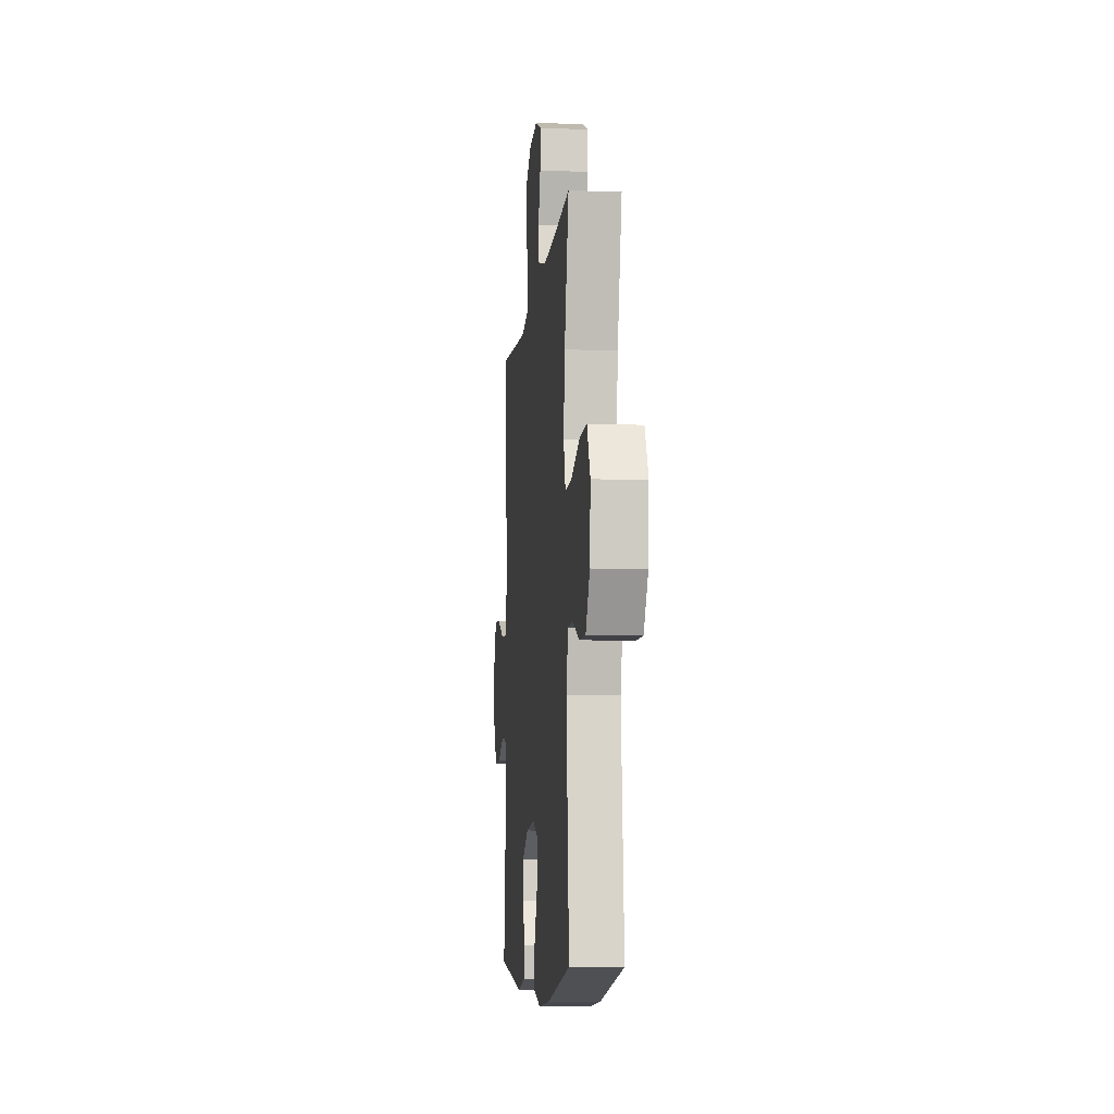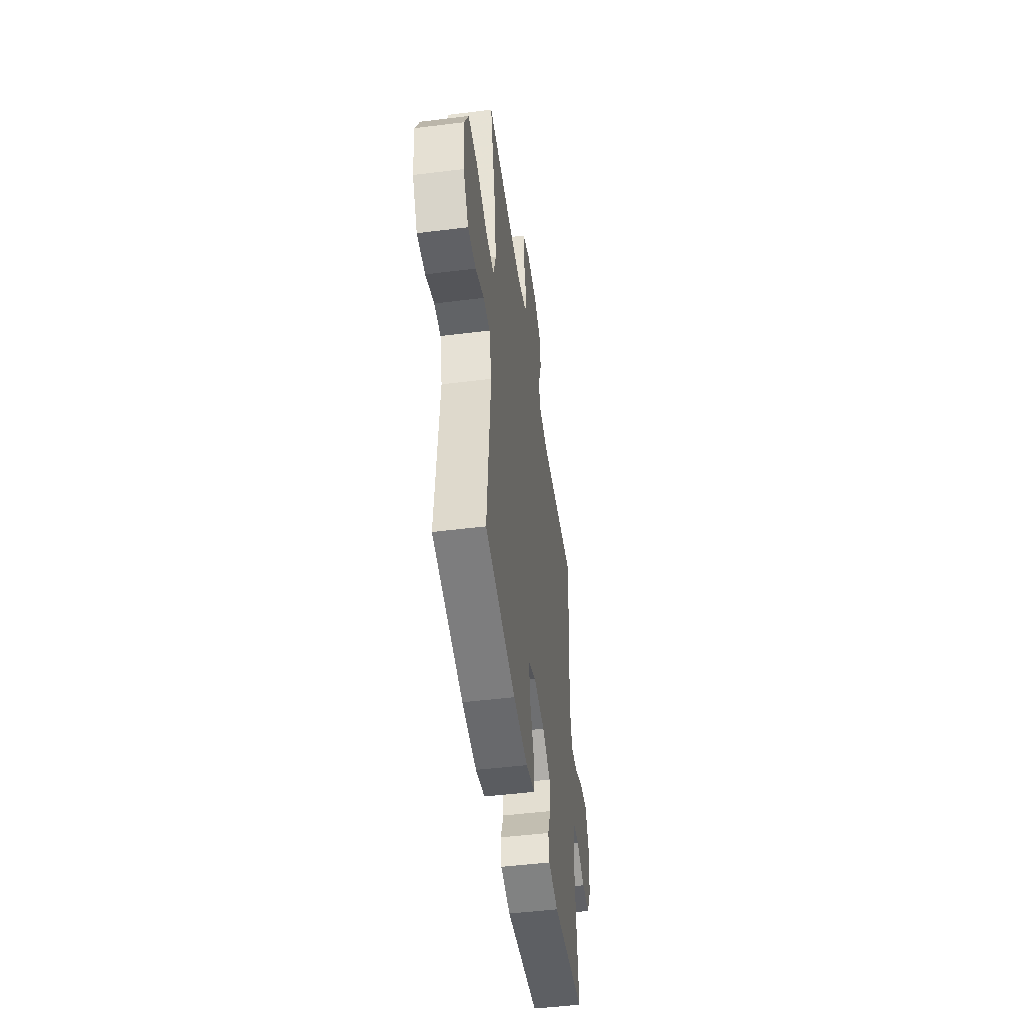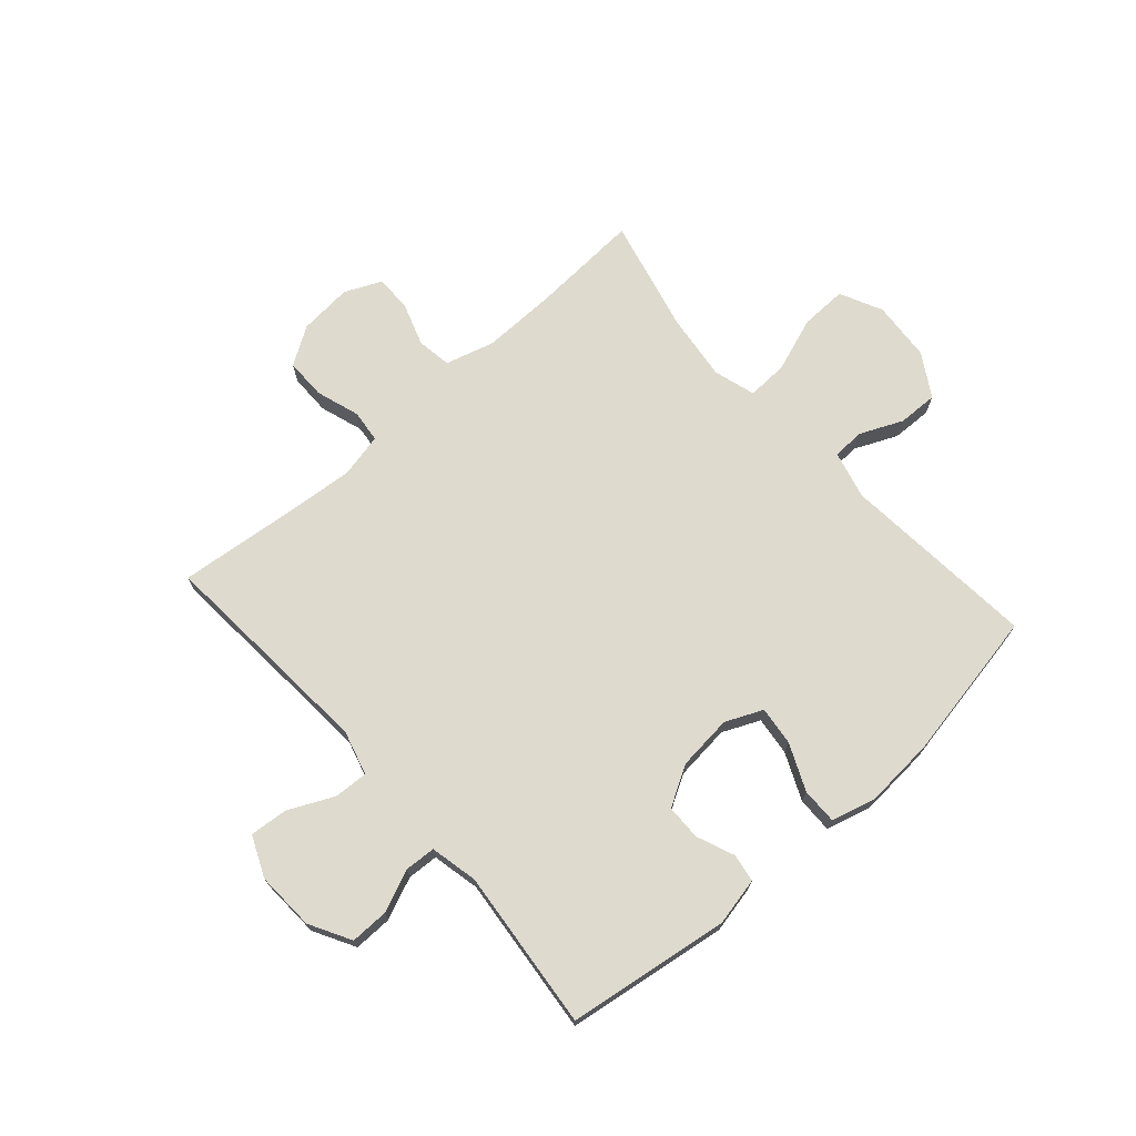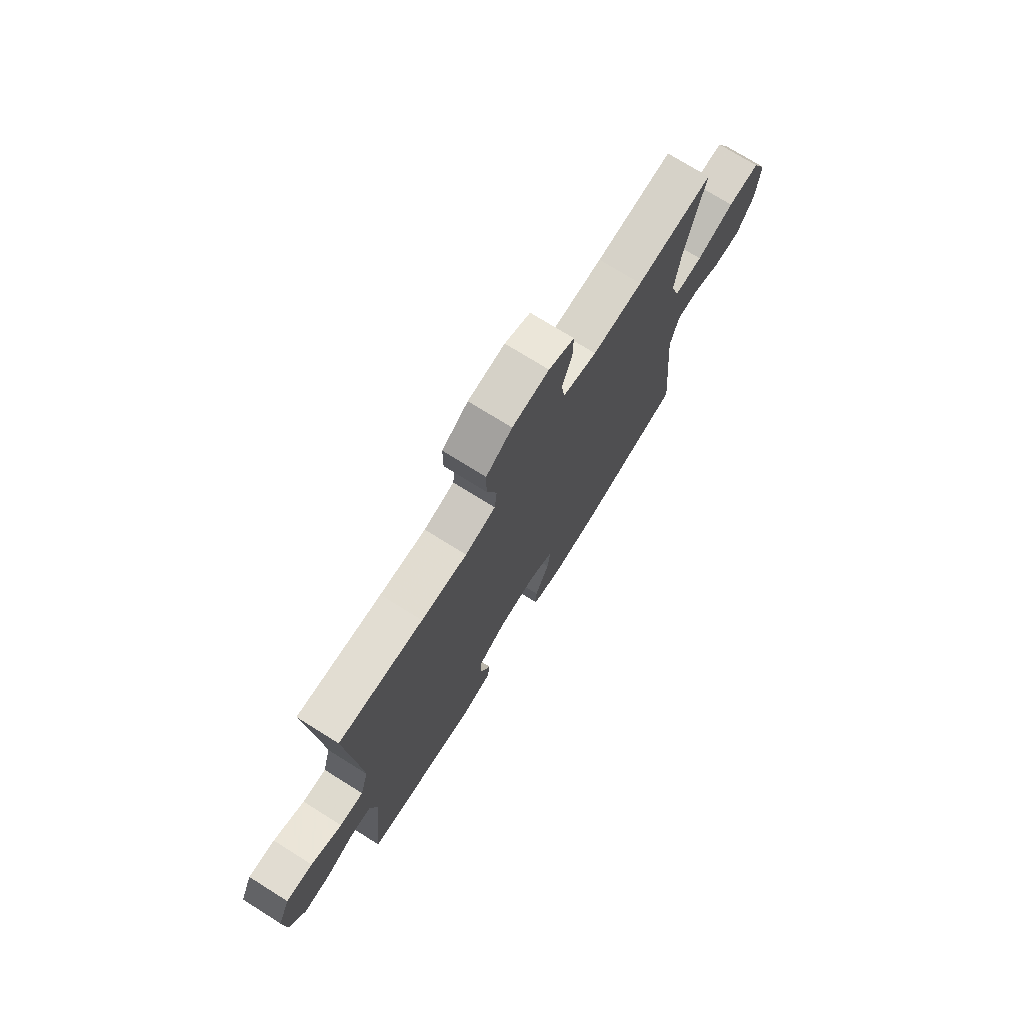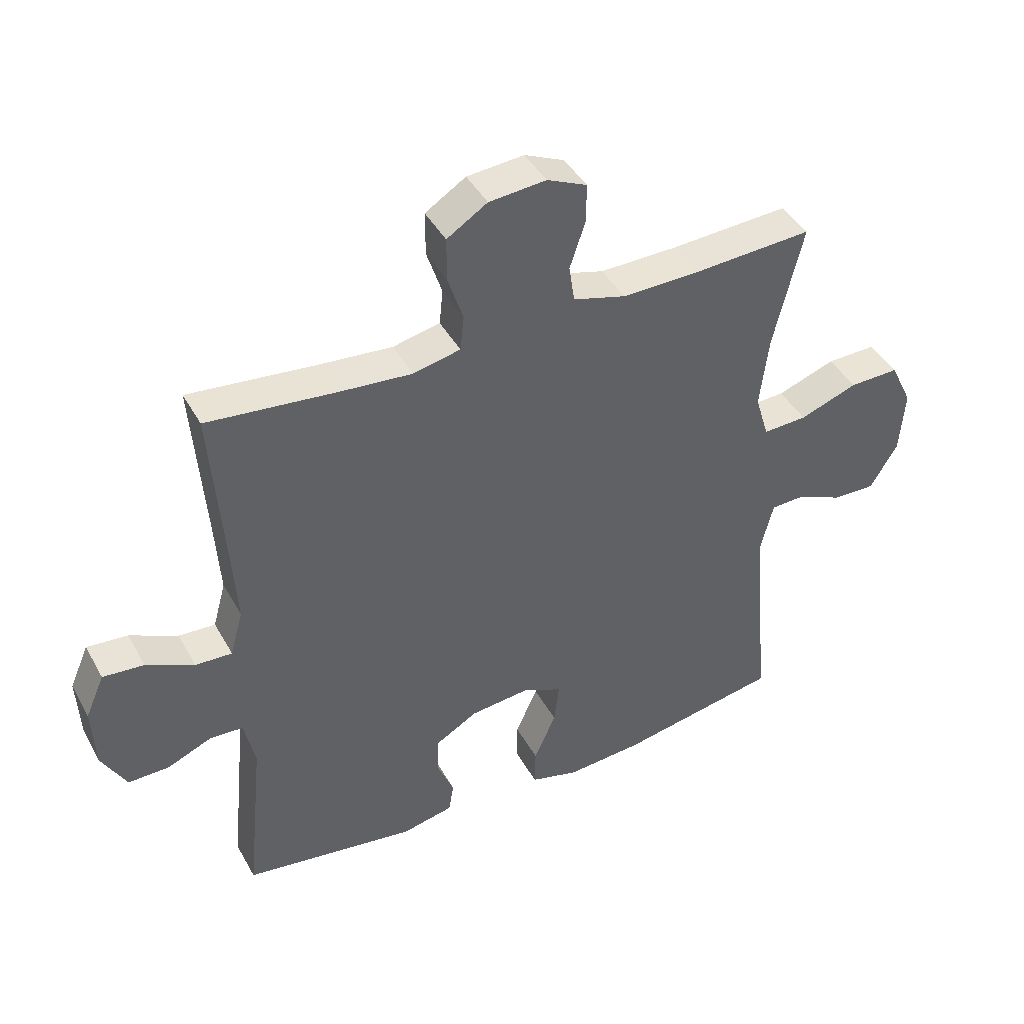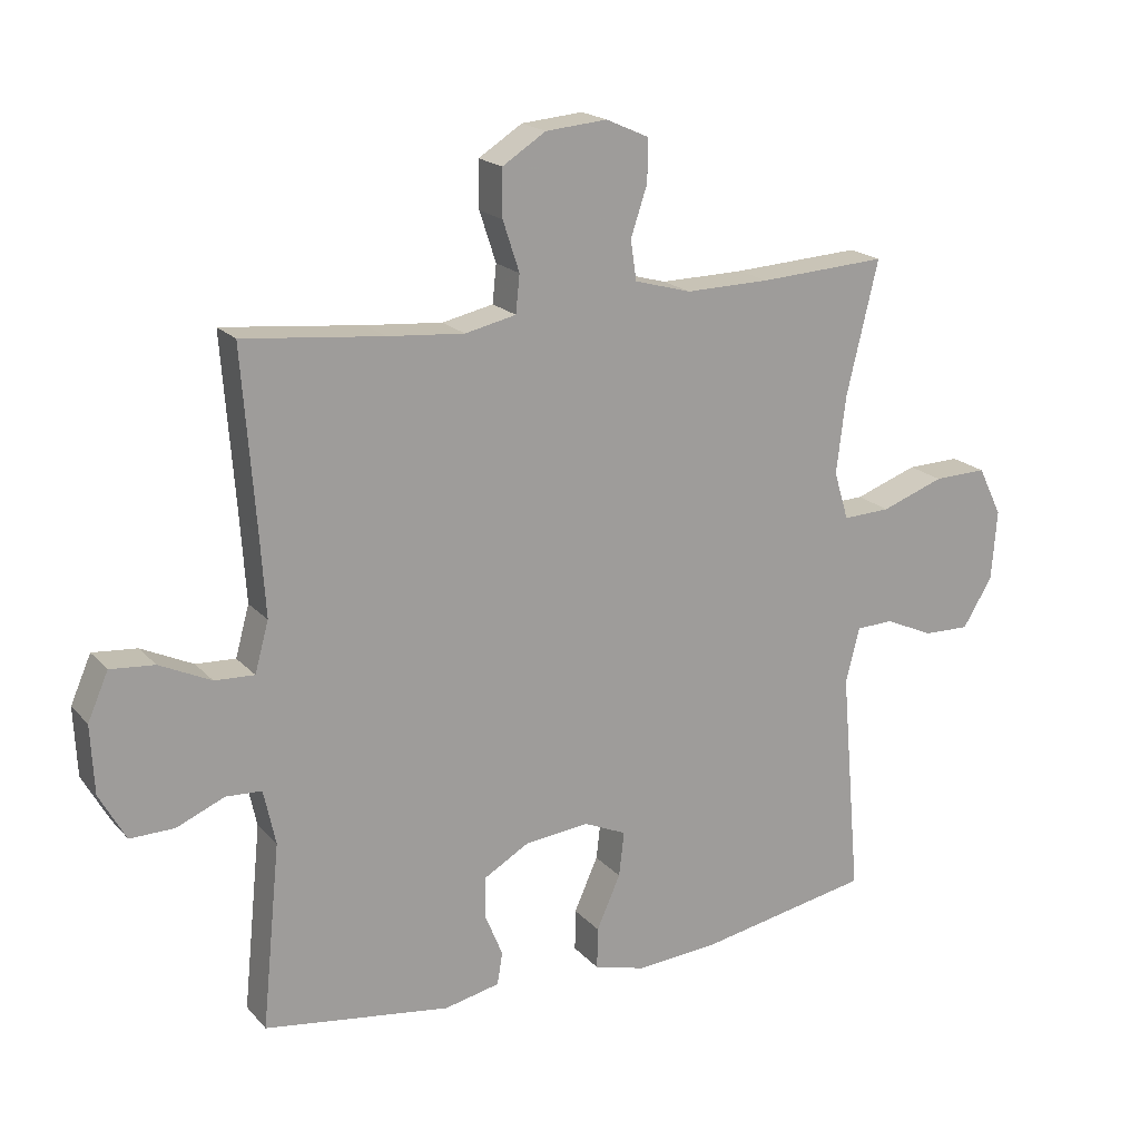
<metadata>
{"format":"obj","ext":"obj","renderer":"f3d","projection":"perspective","resolution":1024,"background":"white","views":[{"elev":-8.5,"azim":-95.8,"up":"+Z"},{"elev":-48.8,"azim":-82.1,"up":"+Z"},{"elev":71.3,"azim":138.5,"up":"+Y"},{"elev":74.1,"azim":122.0,"up":"+Z"},{"elev":42.6,"azim":152.9,"up":"+Z"},{"elev":19.1,"azim":151.6,"up":"+Z"}]}
</metadata>
<code>
v -0.5 0.07 -0.5
v -0.47 0.07 -0.157
v -0.491 0.07 -0.073
v -0.547 0.07 -0.071
v -0.621 0.07 -0.104
v -0.691 0.07 -0.106
v -0.736 0.07 -0.032
v -0.744 0.07 0.074
v -0.708 0.07 0.148
v -0.627 0.07 0.146
v -0.532 0.07 0.112
v -0.46 0.07 0.109
v -0.438 0.07 0.182
v -0.452 0.07 0.299
v -0.5 0.07 0.5
v -0.306 0.07 0.489
v -0.179 0.07 0.487
v -0.093 0.07 0.511
v -0.084 0.07 0.571
v -0.109 0.07 0.646
v -0.11 0.07 0.71
v -0.045 0.07 0.739
v 0.048 0.07 0.731
v 0.114 0.07 0.689
v 0.114 0.07 0.618
v 0.089 0.07 0.542
v 0.095 0.07 0.485
v 0.172 0.07 0.468
v 0.288 0.07 0.478
v 0.5 0.07 0.5
v 0.48 0.07 0.232
v 0.472 0.07 0.11
v 0.493 0.07 0.034
v 0.553 0.07 0.037
v 0.631 0.07 0.074
v 0.698 0.07 0.08
v 0.729 0.07 0.009
v 0.724 0.07 -0.094
v 0.684 0.07 -0.166
v 0.617 0.07 -0.165
v 0.544 0.07 -0.134
v 0.49 0.07 -0.137
v 0.472 0.07 -0.22
v 0.5 0.07 -0.5
v 0.217 0.07 -0.541
v 0.133 0.07 -0.523
v 0.125 0.07 -0.474
v 0.152 0.07 -0.408
v 0.151 0.07 -0.346
v 0.082 0.07 -0.306
v -0.015 0.07 -0.296
v -0.08 0.07 -0.325
v -0.072 0.07 -0.393
v -0.036 0.07 -0.474
v -0.035 0.07 -0.537
v -0.113 0.07 -0.558
v -0.237 0.07 -0.549
v -0.5 0 -0.5
v -0.47 0 -0.157
v -0.491 0 -0.073
v -0.547 0 -0.071
v -0.621 0 -0.104
v -0.691 0 -0.106
v -0.736 0 -0.032
v -0.744 0 0.074
v -0.708 0 0.148
v -0.627 0 0.146
v -0.532 0 0.112
v -0.46 0 0.109
v -0.438 0 0.182
v -0.452 0 0.299
v -0.5 0 0.5
v -0.306 0 0.489
v -0.179 0 0.487
v -0.093 0 0.511
v -0.084 0 0.571
v -0.109 0 0.646
v -0.11 0 0.71
v -0.045 0 0.739
v 0.048 0 0.731
v 0.114 0 0.689
v 0.114 0 0.618
v 0.089 0 0.542
v 0.095 0 0.485
v 0.172 0 0.468
v 0.288 0 0.478
v 0.5 0 0.5
v 0.48 0 0.232
v 0.472 0 0.11
v 0.493 0 0.034
v 0.553 0 0.037
v 0.631 0 0.074
v 0.698 0 0.08
v 0.729 0 0.009
v 0.724 0 -0.094
v 0.684 0 -0.166
v 0.617 0 -0.165
v 0.544 0 -0.134
v 0.49 0 -0.137
v 0.472 0 -0.22
v 0.5 0 -0.5
v 0.217 0 -0.541
v 0.133 0 -0.523
v 0.125 0 -0.474
v 0.152 0 -0.408
v 0.151 0 -0.346
v 0.082 0 -0.306
v -0.015 0 -0.296
v -0.08 0 -0.325
v -0.072 0 -0.393
v -0.036 0 -0.474
v -0.035 0 -0.537
v -0.113 0 -0.558
v -0.237 0 -0.549
f 56 57 1 2
f 53 54 55 56
f 52 53 56 2
f 51 52 2 3
f 50 51 3
f 45 46 47 48
f 43 44 45 48
f 42 43 48 49
f 38 39 40 41
f 38 41 42
f 37 38 42
f 34 35 36 37
f 33 34 37 42
f 32 33 42 49
f 29 30 31
f 28 29 31 32
f 27 28 32 49
f 23 24 25 26
f 19 20 21 22
f 18 19 22 23
f 14 15 16
f 13 14 16 17
f 12 13 17 18
f 8 9 10 11
f 8 11 12
f 7 8 12
f 4 5 6 7
f 3 4 7 12
f 50 3 12 18
f 26 27 49 50
f 18 23 26 50
f 59 58 114 113
f 113 112 111 110
f 59 113 110 109
f 60 59 109 108
f 60 108 107
f 105 104 103 102
f 105 102 101 100
f 106 105 100 99
f 98 97 96 95
f 99 98 95
f 99 95 94
f 94 93 92 91
f 99 94 91 90
f 106 99 90 89
f 88 87 86
f 89 88 86 85
f 106 89 85 84
f 83 82 81 80
f 79 78 77 76
f 80 79 76 75
f 73 72 71
f 74 73 71 70
f 75 74 70 69
f 68 67 66 65
f 69 68 65
f 69 65 64
f 64 63 62 61
f 69 64 61 60
f 75 69 60 107
f 107 106 84 83
f 107 83 80 75
f 1 58 59 2
f 2 59 60 3
f 3 60 61 4
f 4 61 62 5
f 5 62 63 6
f 6 63 64 7
f 7 64 65 8
f 8 65 66 9
f 9 66 67 10
f 10 67 68 11
f 11 68 69 12
f 12 69 70 13
f 13 70 71 14
f 14 71 72 15
f 15 72 73 16
f 16 73 74 17
f 17 74 75 18
f 18 75 76 19
f 19 76 77 20
f 20 77 78 21
f 21 78 79 22
f 22 79 80 23
f 23 80 81 24
f 24 81 82 25
f 25 82 83 26
f 26 83 84 27
f 27 84 85 28
f 28 85 86 29
f 29 86 87 30
f 30 87 88 31
f 31 88 89 32
f 32 89 90 33
f 33 90 91 34
f 34 91 92 35
f 35 92 93 36
f 36 93 94 37
f 37 94 95 38
f 38 95 96 39
f 39 96 97 40
f 40 97 98 41
f 41 98 99 42
f 42 99 100 43
f 43 100 101 44
f 44 101 102 45
f 45 102 103 46
f 46 103 104 47
f 47 104 105 48
f 48 105 106 49
f 49 106 107 50
f 50 107 108 51
f 51 108 109 52
f 52 109 110 53
f 53 110 111 54
f 54 111 112 55
f 55 112 113 56
f 56 113 114 57
f 57 114 58 1

</code>
